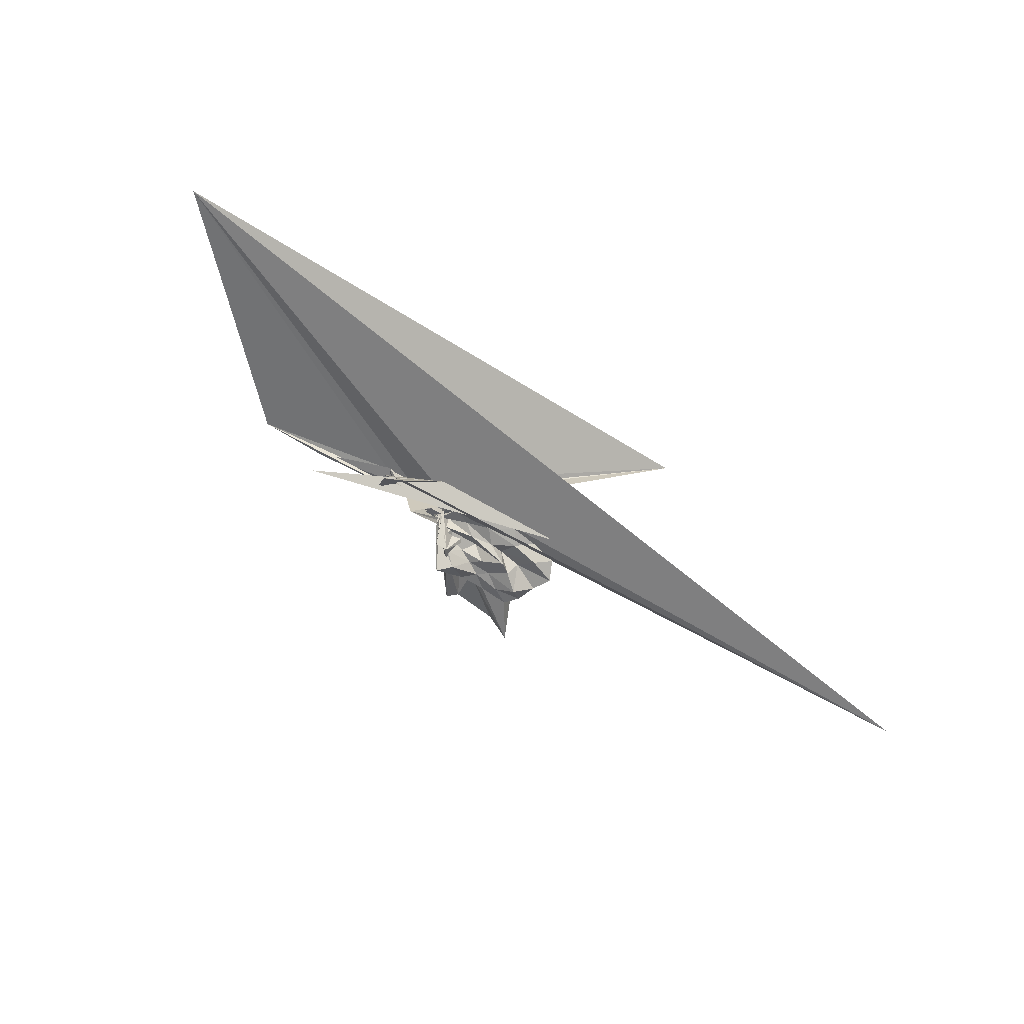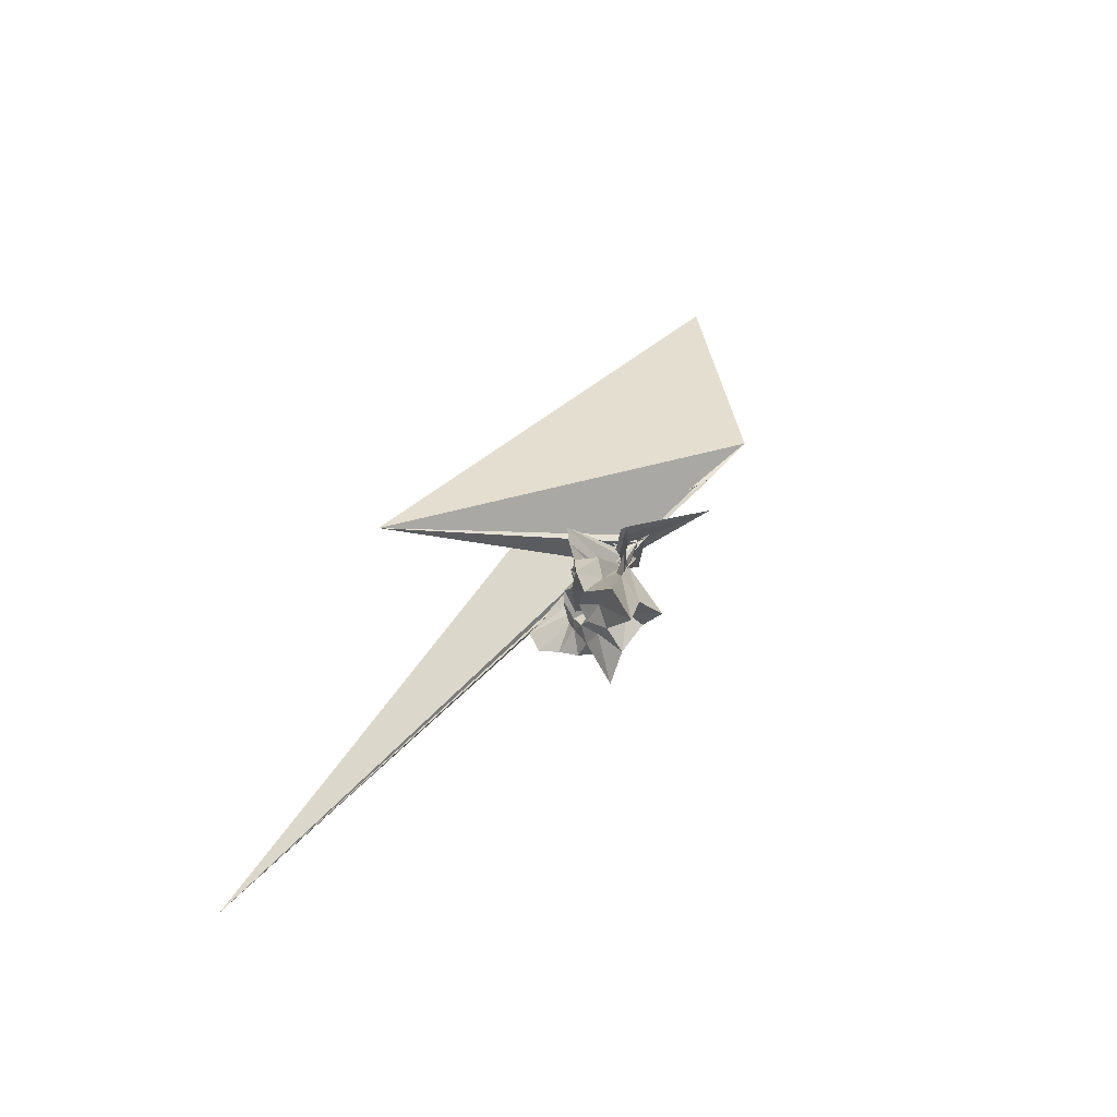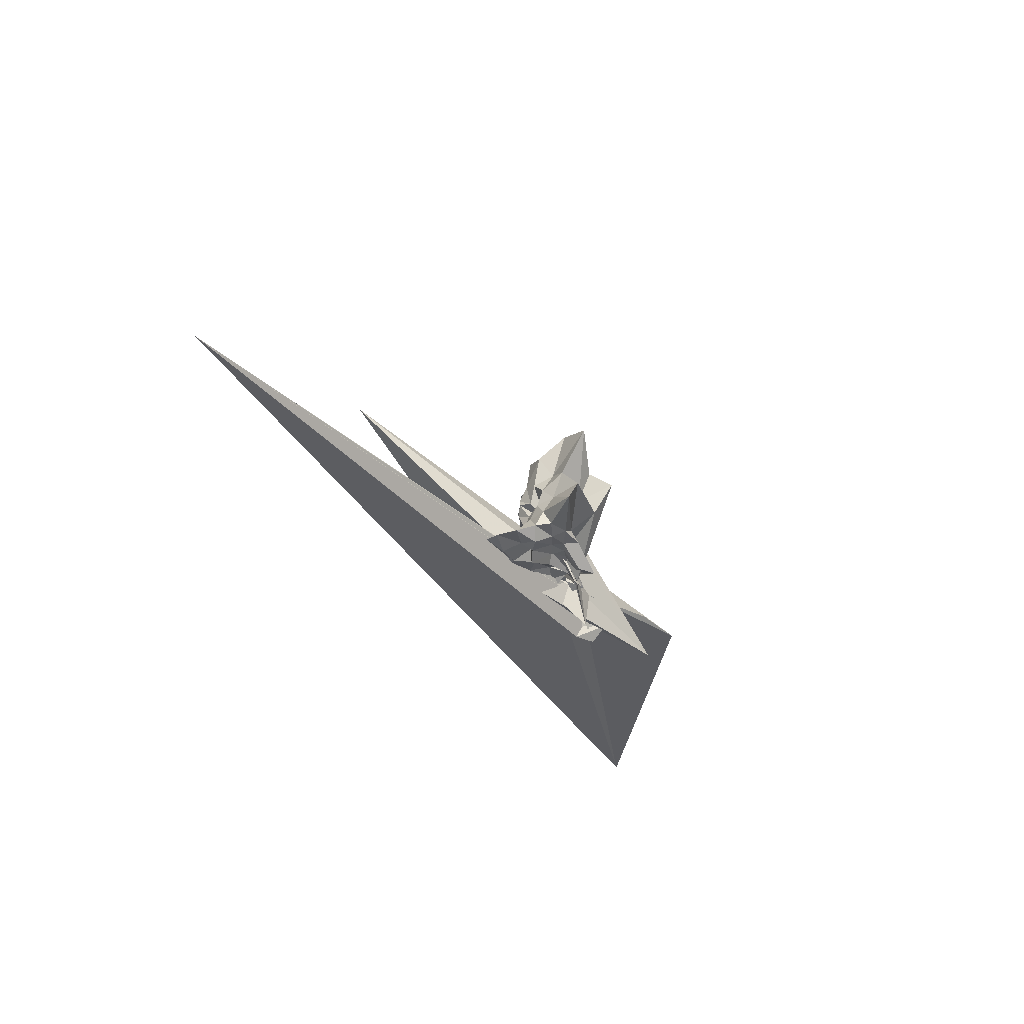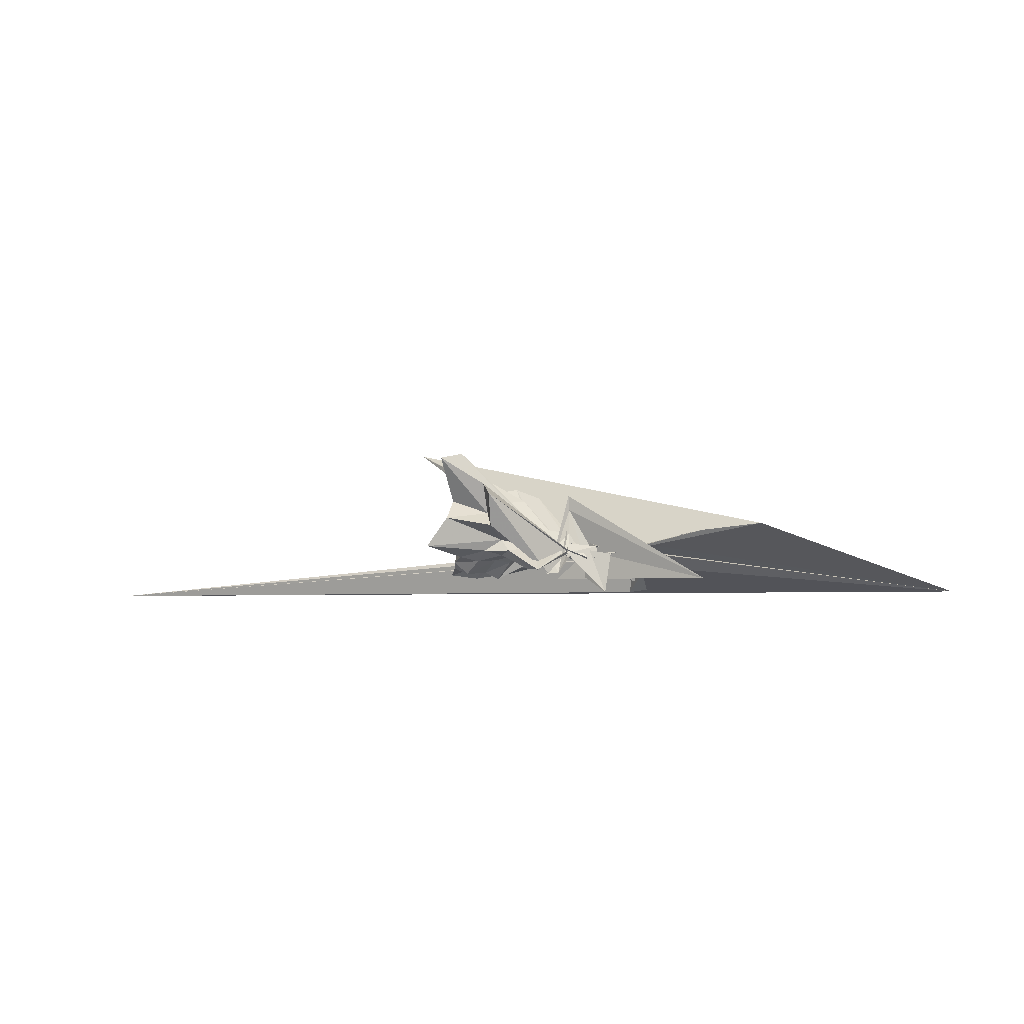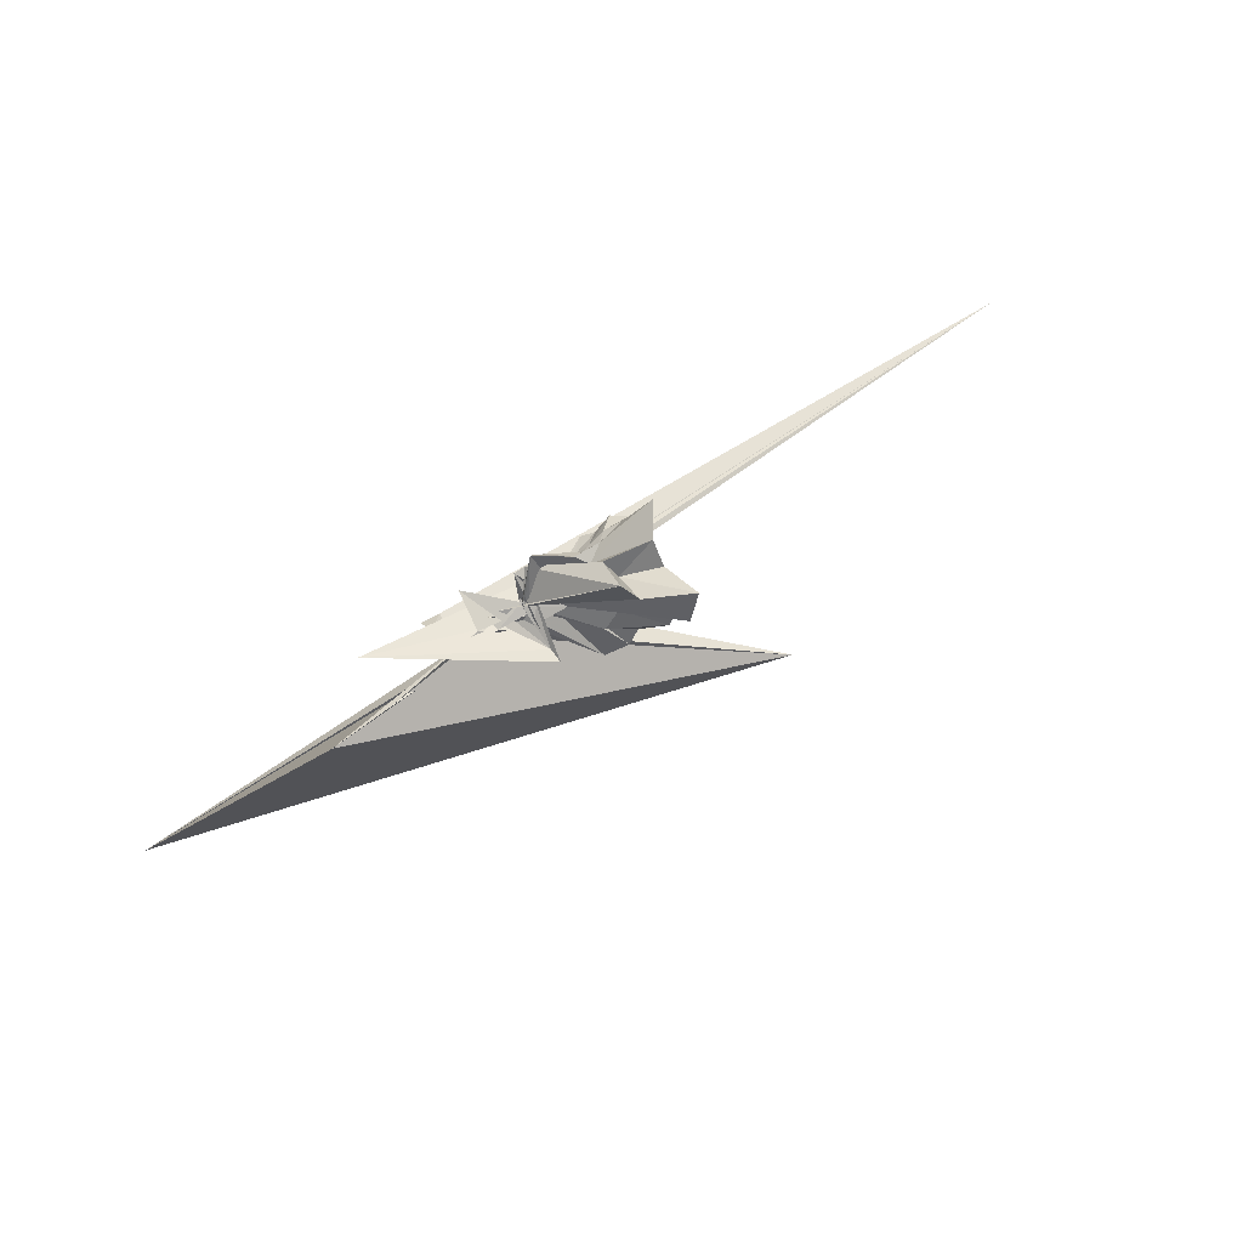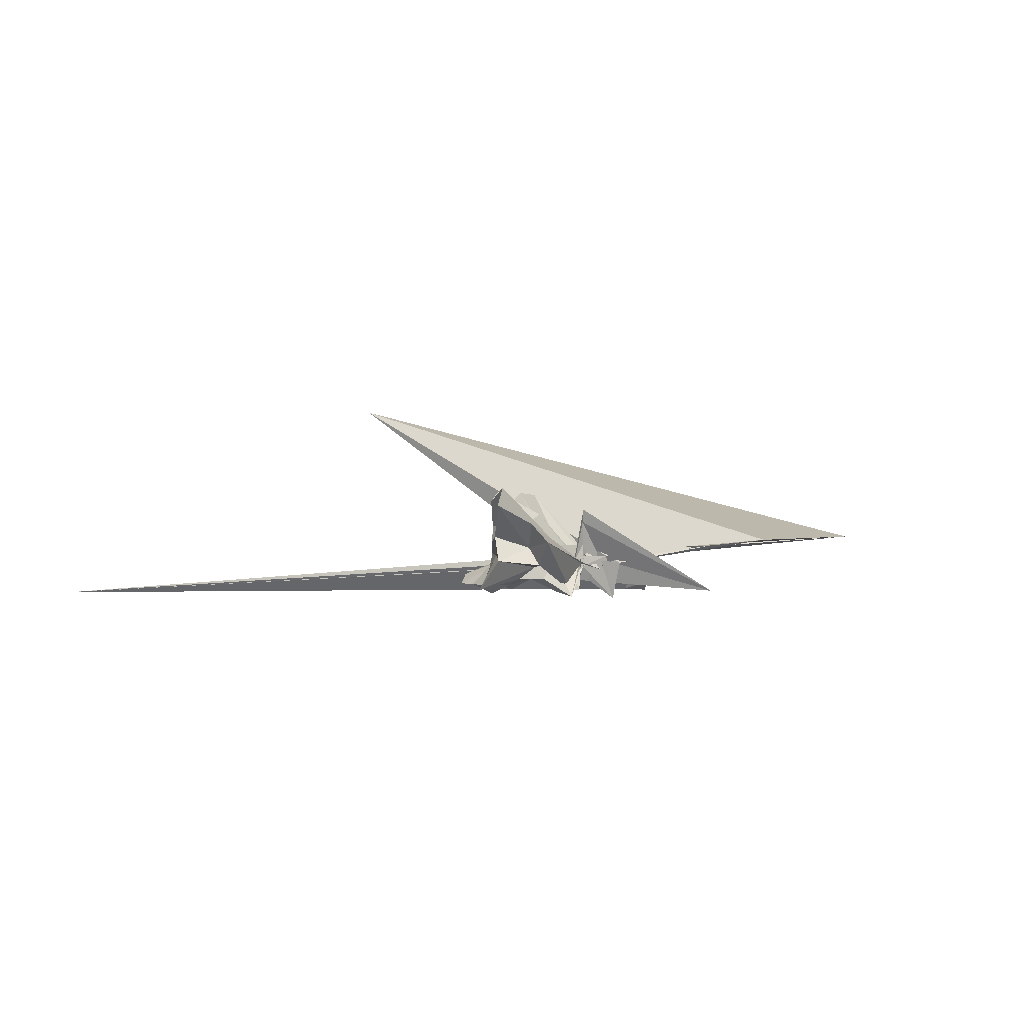
<metadata>
{"format":"obj","ext":"obj","renderer":"f3d","projection":"perspective","resolution":1024,"background":"white","views":[{"elev":-69.5,"azim":-38.0,"up":"+Z"},{"elev":49.6,"azim":121.6,"up":"+Z"},{"elev":-33.9,"azim":117.9,"up":"+Z"},{"elev":-12.3,"azim":-170.0,"up":"+Z"},{"elev":79.0,"azim":-34.4,"up":"+Y"},{"elev":12.6,"azim":161.1,"up":"+Z"}]}
</metadata>
<code>
v -1.561 -0.08879 -0.646
v -0.5604 0.01735 -0.5671
v 0.5269 0.07451 0.02093
v 0.5999 0.2002 0.4063
v 0.5187 0.6091 0.5746
v 0.947 1.576 1.182
v 0.1009 1.28 0.6593
v -1.5 0.1446 -0.5775
v -1.924 0.1145 -0.7639
v -1.564 -0.1376 -0.7202
v -2.21 -0.1401 -0.6516
v 0.5795 -1.178 -0.9262
v -2.022 -0.7936 -0.8874
v -3.146 -0.2561 -1.435
v -2.391 -0.1359 -0.6658
v -1.587 -0.1857 -0.3131
v -1.732 -0.1921 -0.4737
v -0.8237 -0.7465 0.1084
v -0.51 -0.6085 -0.05631
v -0.3976 -0.3709 -0.1182
v -0.05942 -0.2978 0.05366
v 0.3636 -0.2839 0.2924
v 0.1609 0.2275 -0.236
v 0.6994 0.4481 0.1385
v 0.8075 0.9669 0.3676
v 0.06016 0.9939 0.08071
v -0.09572 1.706 0.355
v -1.5 0.08914 -0.6207
v -1.563 -0.1246 -0.2885
v -1.564 -0.1582 -0.3634
v -2.514 -0.3189 -0.723
v -3.062 -0.04172 -0.594
v -2.768 -0.4832 -1.434
v -3.094 0.0942 -1.125
v -2.362 -0.2756 -0.8989
v -1.998 -1.257 0.1213
v -1.278 -0.69 -0.2782
v -0.8934 -0.5928 -0.3261
v -0.5759 -0.7015 -0.2844
v -0.1966 -0.2639 -0.2227
v 0.09315 -0.1566 -0.09976
v 0.4959 -0.211 0.09676
v 0.6403 0.2855 -0.1597
v 0.6876 0.6952 -0.1096
v 0.858 1.355 -0.05878
v -0.06237 1.301 -0.2393
v -1.123 0.348 -1.124
v -1.531 0.03686 -0.3946
v -2.13 0.01702 -0.7916
v -2.271 -0.1369 -0.812
v -2.118 -0.6041 -0.7576
v 9.314 -2.17 -0.8911
v -2.864 -0.1301 -0.7417
v -2.774 -0.2062 -0.8823
v -2.358 -0.3864 -0.6969
v -1.681 -0.7789 -0.5084
v -1.054 -0.6806 -0.4854
v -0.7092 -0.4682 -0.4244
v -0.4429 -0.5589 -0.3556
v -0.1498 -0.4816 -0.3708
v 0.3837 -0.2828 -0.1303
v 0.4977 0.01521 -0.2751
v 0.7829 0.4973 -0.4667
v 1.275 1.348 -0.6493
v -0.1828 0.6778 -0.4384
v -0.8407 0.1549 -0.5064
v -1.535 -0.05062 -0.4057
v -1.53 -0.001271 -0.4481
v -1.561 -0.09385 -0.5204
v -2.514 -0.2534 -0.5347
v -9.624 -2.699 -1.253
v -3.062 -0.1606 -0.4484
v -3.064 -0.2576 -0.6251
v -2.655 -0.2284 -0.741
v -1.943 -0.719 -0.6182
v -1.561 -0.1167 -0.4093
v -0.7801 -0.6442 -0.5829
v -0.2967 -0.5358 -0.5329
v 0.04941 -0.2911 -0.405
v 0.2582 -0.175 -0.4597
v 0.4835 -0.09293 -0.5205
v 0.6123 0.09911 -0.4503
v 0.7176 0.6485 -0.7683
v 0.165 0.7127 -0.6609
v -0.3524 0.7647 -0.6872
v -0.9737 0.8273 -1.125
v -1.53 0.0576 -0.638
v -1.516 0.07268 -0.4399
v -2.104 -0.003192 -0.505
v 2.426 -3.189 2.445
v -5.626 0.6622 -0.2651
v -4.394 0.4991 -0.3353
v -2.296 -0.2193 -0.6812
v -1.535 -0.04223 -0.4947
v -1.596 -0.5735 -0.8973
v -0.9229 -0.7928 -0.7678
v -0.1674 -0.871 -0.8999
v 0.3665 -0.8247 -0.7747
v 0.9116 -0.7774 -0.8531
v 1.118 -0.4223 -0.9626
v 0.9782 -0.03585 -0.8867
v 0.8878 0.3651 -0.8293
v 0.424 -0.07623 0.5476
v 0.6929 0.3708 0.9956
v 0.6321 0.955 1.406
v -1.089 0.2092 -0.4399
v -1.53 0.1097 -0.5969
v -1.869 -0.1316 -0.8195
v -2.022 -0.1569 -0.6022
v -4.409 0.5411 -1.367
v -2.343 -0.1853 -0.5206
v -1.594 -0.2286 -0.3647
v -1.559 -0.07224 -0.4538
v -0.7377 -0.8925 0.7848
v -0.5787 -0.5064 0.2679
v -0.2674 -0.3538 0.2367
v 0.02133 -0.2195 0.3654
v 0.4182 0.0144 1.123
v -0.1883 0.2765 0.4475
v -0.8811 0.2068 -0.1236
v -1.532 0.01719 -0.2115
v -1.531 0.007016 0.3083
v -1.527 0.06224 0.596
v -1.561 -0.1014 0.3824
v -1.34 0.344 -1.123
v -0.2912 -0.5773 0.9249
v -0.03694 -0.3004 0.8259
v -0.5439 -0.04434 0.5394
v -1.533 0.0005989 -0.6924
v -1.122 0.2761 -1.126
v -1.579 -0.1833 -0.5789
v -1.094 0.311 -1.124
v 0.359 0.4937 -0.8438
v -0.1527 0.5048 -0.7334
v -0.7389 0.5784 -1.065
v -1.499 0.1781 -0.6316
v -1.503 0.1259 -0.662
v -2.286 -0.03122 -1.5
v -2.418 0.02064 -0.6832
v -2.1 -0.1952 -0.6769
v -1.533 -0.009804 -0.5761
v -1.375 -0.3977 -0.685
v -0.6156 -0.534 -0.8457
v 0.04369 -0.5878 -0.9527
v 0.5827 -0.5619 -1.026
v 0.3887 -0.2366 -0.8022
v 0.642 0.2311 -1.063
v 0.01892 0.3049 -0.799
v -0.4412 0.3754 -0.7141
v -1.007 0.3861 -0.915
v -1.512 0.08098 -0.5453
v -1.529 0.03204 -0.5125
v -1.532 -0.01408 -0.3516
v -1.021 -0.2756 -0.6166
v -0.3509 -0.2766 -0.8612
v -0.05387 -0.2347 -0.7064
v 0.2944 -0.01094 -1.007
v -0.2744 0.1678 -0.8287
v -0.7259 0.2737 -0.6649
v -1.493 0.09519 -0.7041
v -0.7555 -0.1322 -0.7415
v 0.04595 -0.1633 -1.124
f 3 23 4
f 4 23 24
f 4 24 5
f 5 24 25
f 5 25 6
f 6 25 26
f 6 26 7
f 7 26 27
f 7 27 8
f 8 27 28
f 8 28 9
f 9 28 29
f 9 29 10
f 10 29 30
f 10 30 11
f 11 30 31
f 11 31 12
f 12 31 32
f 12 32 13
f 13 32 33
f 13 33 14
f 14 33 34
f 14 34 15
f 15 34 35
f 15 35 16
f 16 35 36
f 16 36 17
f 17 36 37
f 17 37 18
f 18 37 38
f 18 38 19
f 19 38 39
f 19 39 20
f 20 39 40
f 20 40 21
f 21 40 41
f 21 41 22
f 22 41 42
f 22 42 3
f 3 42 23
f 23 43 24
f 24 43 44
f 24 44 25
f 25 44 45
f 25 45 26
f 26 45 46
f 26 46 27
f 27 46 47
f 27 47 28
f 28 47 48
f 28 48 29
f 29 48 49
f 29 49 30
f 30 49 50
f 30 50 31
f 31 50 51
f 31 51 32
f 32 51 52
f 32 52 33
f 33 52 53
f 33 53 34
f 34 53 54
f 34 54 35
f 35 54 55
f 35 55 36
f 36 55 56
f 36 56 37
f 37 56 57
f 37 57 38
f 38 57 58
f 38 58 39
f 39 58 59
f 39 59 40
f 40 59 60
f 40 60 41
f 41 60 61
f 41 61 42
f 42 61 62
f 42 62 23
f 23 62 43
f 43 63 44
f 44 63 64
f 44 64 45
f 45 64 65
f 45 65 46
f 46 65 66
f 46 66 47
f 47 66 67
f 47 67 48
f 48 67 68
f 48 68 49
f 49 68 69
f 49 69 50
f 50 69 70
f 50 70 51
f 51 70 71
f 51 71 52
f 52 71 72
f 52 72 53
f 53 72 73
f 53 73 54
f 54 73 74
f 54 74 55
f 55 74 75
f 55 75 56
f 56 75 76
f 56 76 57
f 57 76 77
f 57 77 58
f 58 77 78
f 58 78 59
f 59 78 79
f 59 79 60
f 60 79 80
f 60 80 61
f 61 80 81
f 61 81 62
f 62 81 82
f 62 82 43
f 43 82 63
f 63 83 64
f 64 83 84
f 64 84 65
f 65 84 85
f 65 85 66
f 66 85 86
f 66 86 67
f 67 86 87
f 67 87 68
f 68 87 88
f 68 88 69
f 69 88 89
f 69 89 70
f 70 89 90
f 70 90 71
f 71 90 91
f 71 91 72
f 72 91 92
f 72 92 73
f 73 92 93
f 73 93 74
f 74 93 94
f 74 94 75
f 75 94 95
f 75 95 76
f 76 95 96
f 76 96 77
f 77 96 97
f 77 97 78
f 78 97 98
f 78 98 79
f 79 98 99
f 79 99 80
f 80 99 100
f 80 100 81
f 81 100 101
f 81 101 82
f 82 101 102
f 82 102 63
f 63 102 83
f 103 104 118
f 104 119 118
f 104 105 119
f 105 120 119
f 105 106 120
f 106 107 120
f 107 121 120
f 107 108 121
f 108 122 121
f 108 109 122
f 109 110 122
f 110 123 122
f 110 111 123
f 111 124 123
f 111 112 124
f 112 113 124
f 113 125 124
f 113 114 125
f 114 126 125
f 114 115 126
f 115 116 126
f 116 127 126
f 116 117 127
f 117 118 127
f 117 103 118
f 118 119 128
f 119 129 128
f 119 120 129
f 120 121 129
f 121 130 129
f 121 122 130
f 122 123 130
f 123 131 130
f 123 124 131
f 124 125 131
f 125 132 131
f 125 126 132
f 126 127 132
f 127 128 132
f 127 118 128
f 133 148 134
f 134 148 149
f 134 149 135
f 135 149 150
f 135 150 136
f 136 150 137
f 137 150 151
f 137 151 138
f 138 151 152
f 138 152 139
f 139 152 140
f 140 152 153
f 140 153 141
f 141 153 154
f 141 154 142
f 142 154 143
f 143 154 155
f 143 155 144
f 144 155 156
f 144 156 145
f 145 156 146
f 146 156 157
f 146 157 147
f 147 157 148
f 147 148 133
f 148 158 149
f 149 158 159
f 149 159 150
f 150 159 151
f 151 159 160
f 151 160 152
f 152 160 153
f 153 160 161
f 153 161 154
f 154 161 155
f 155 161 162
f 155 162 156
f 156 162 157
f 157 162 158
f 157 158 148
f 3 4 103
f 103 4 104
f 4 5 104
f 104 5 105
f 5 6 105
f 105 6 106
f 6 7 106
f 7 8 106
f 106 8 107
f 8 9 107
f 107 9 108
f 9 10 108
f 108 10 109
f 10 11 109
f 11 12 109
f 109 12 110
f 12 13 110
f 110 13 111
f 13 14 111
f 111 14 112
f 14 15 112
f 15 16 112
f 112 16 113
f 16 17 113
f 113 17 114
f 17 18 114
f 114 18 115
f 18 19 115
f 19 20 115
f 115 20 116
f 20 21 116
f 116 21 117
f 21 22 117
f 117 22 103
f 22 3 103
f 83 133 84
f 84 133 134
f 84 134 85
f 85 134 135
f 85 135 86
f 86 135 136
f 86 136 87
f 87 136 88
f 88 136 137
f 88 137 89
f 89 137 138
f 89 138 90
f 90 138 139
f 90 139 91
f 91 139 92
f 92 139 140
f 92 140 93
f 93 140 141
f 93 141 94
f 94 141 142
f 94 142 95
f 95 142 96
f 96 142 143
f 96 143 97
f 97 143 144
f 97 144 98
f 98 144 145
f 98 145 99
f 99 145 100
f 100 145 146
f 100 146 101
f 101 146 147
f 101 147 102
f 102 147 133
f 102 133 83
f 128 129 1
f 129 130 1
f 130 131 1
f 131 132 1
f 132 128 1
f 159 158 2
f 160 159 2
f 161 160 2
f 162 161 2
f 158 162 2

</code>
